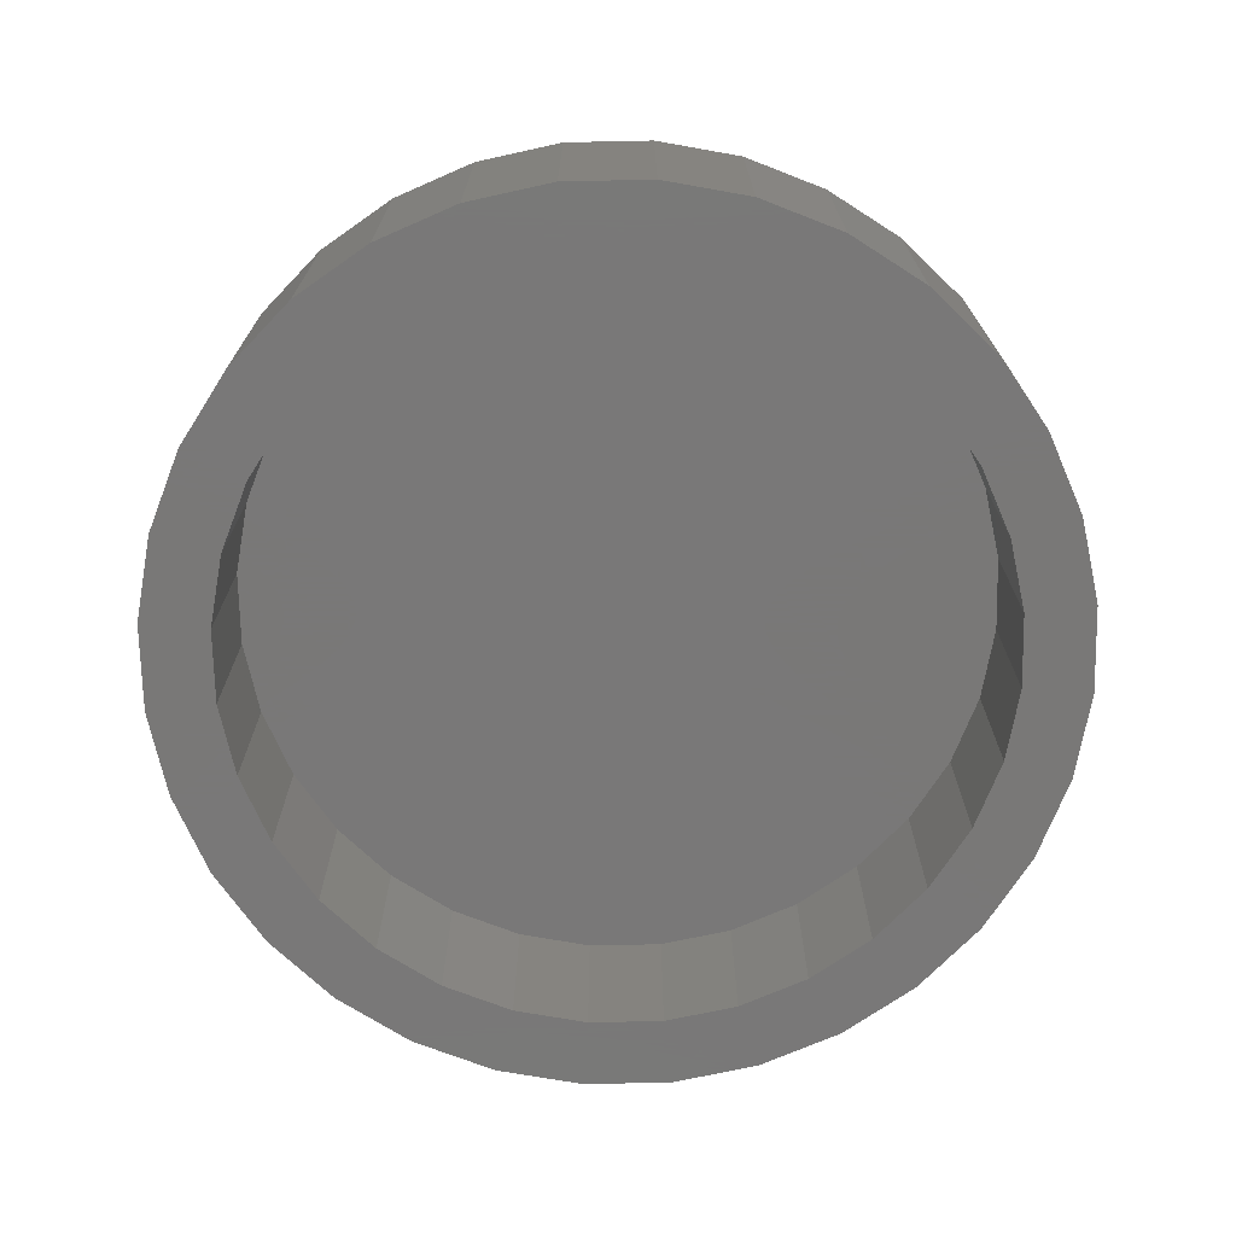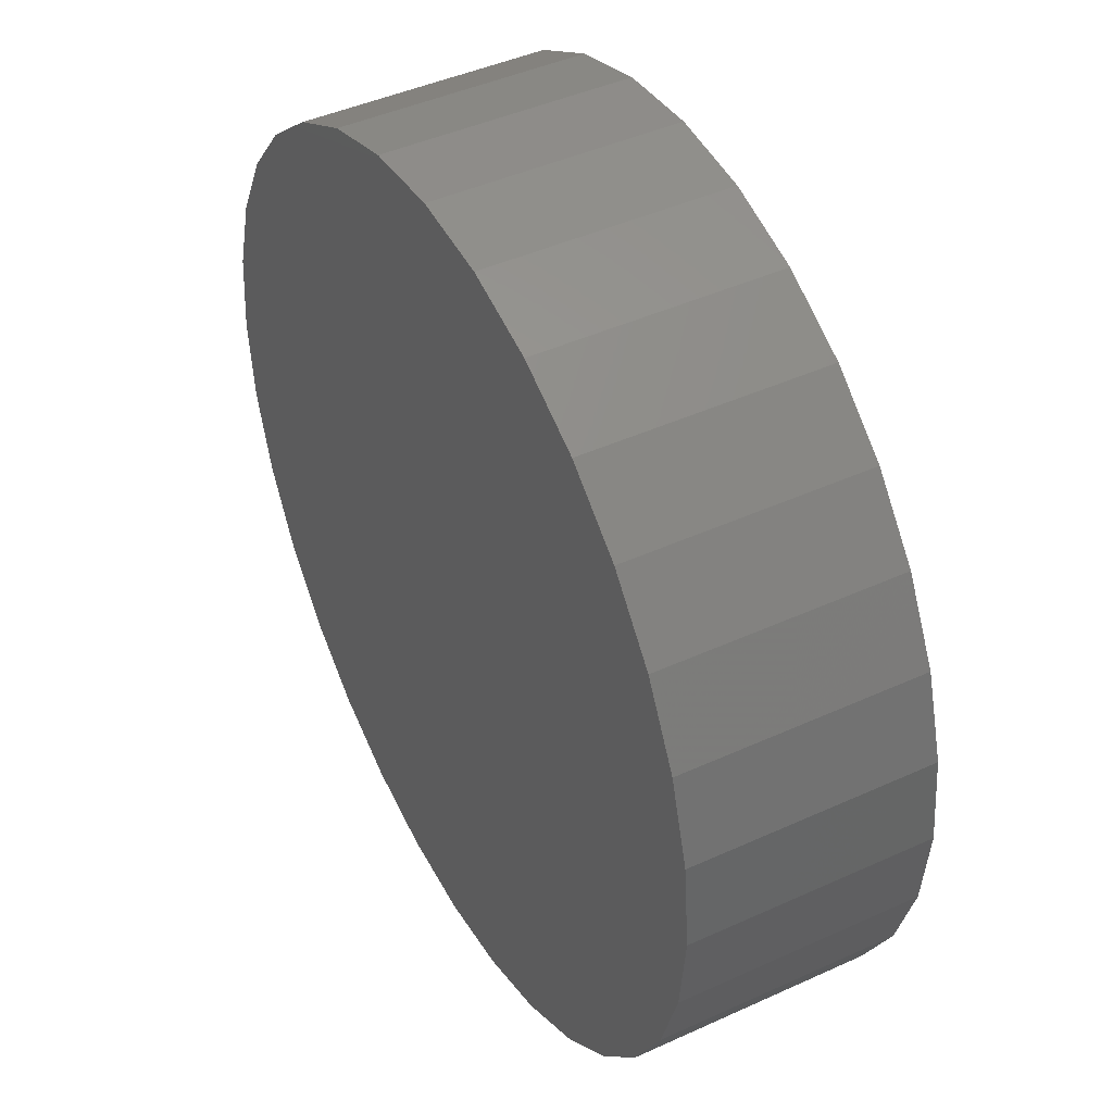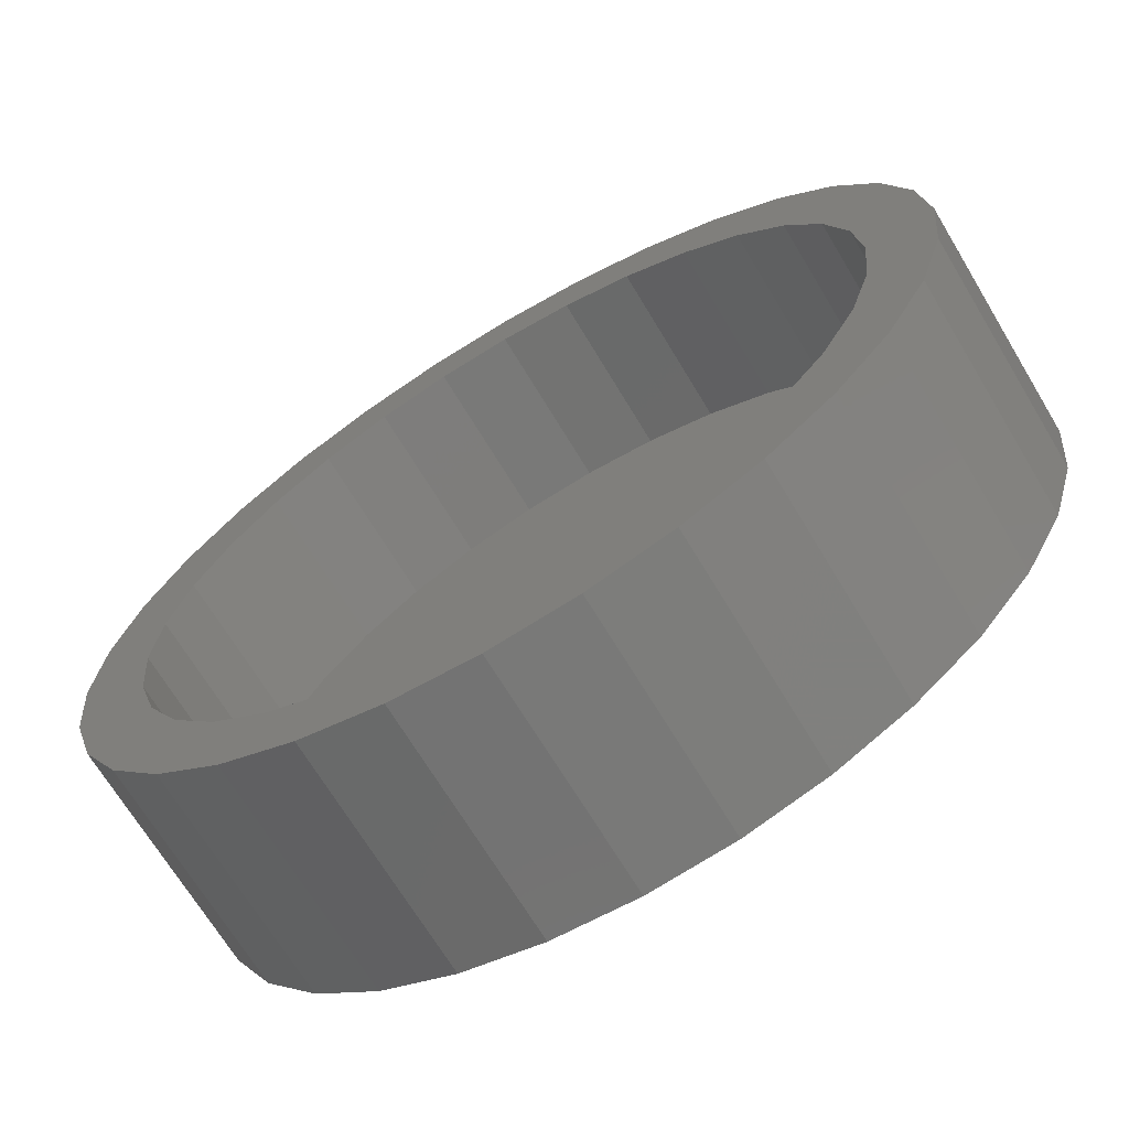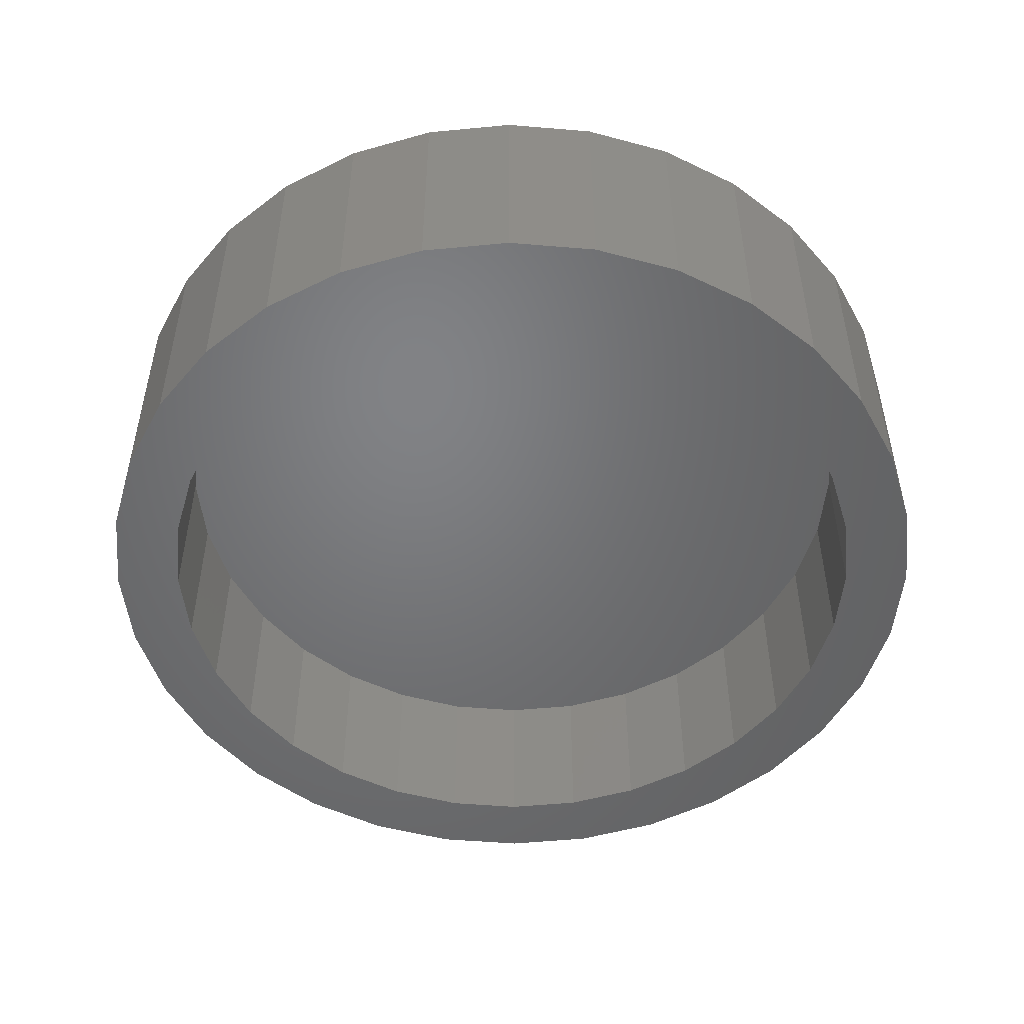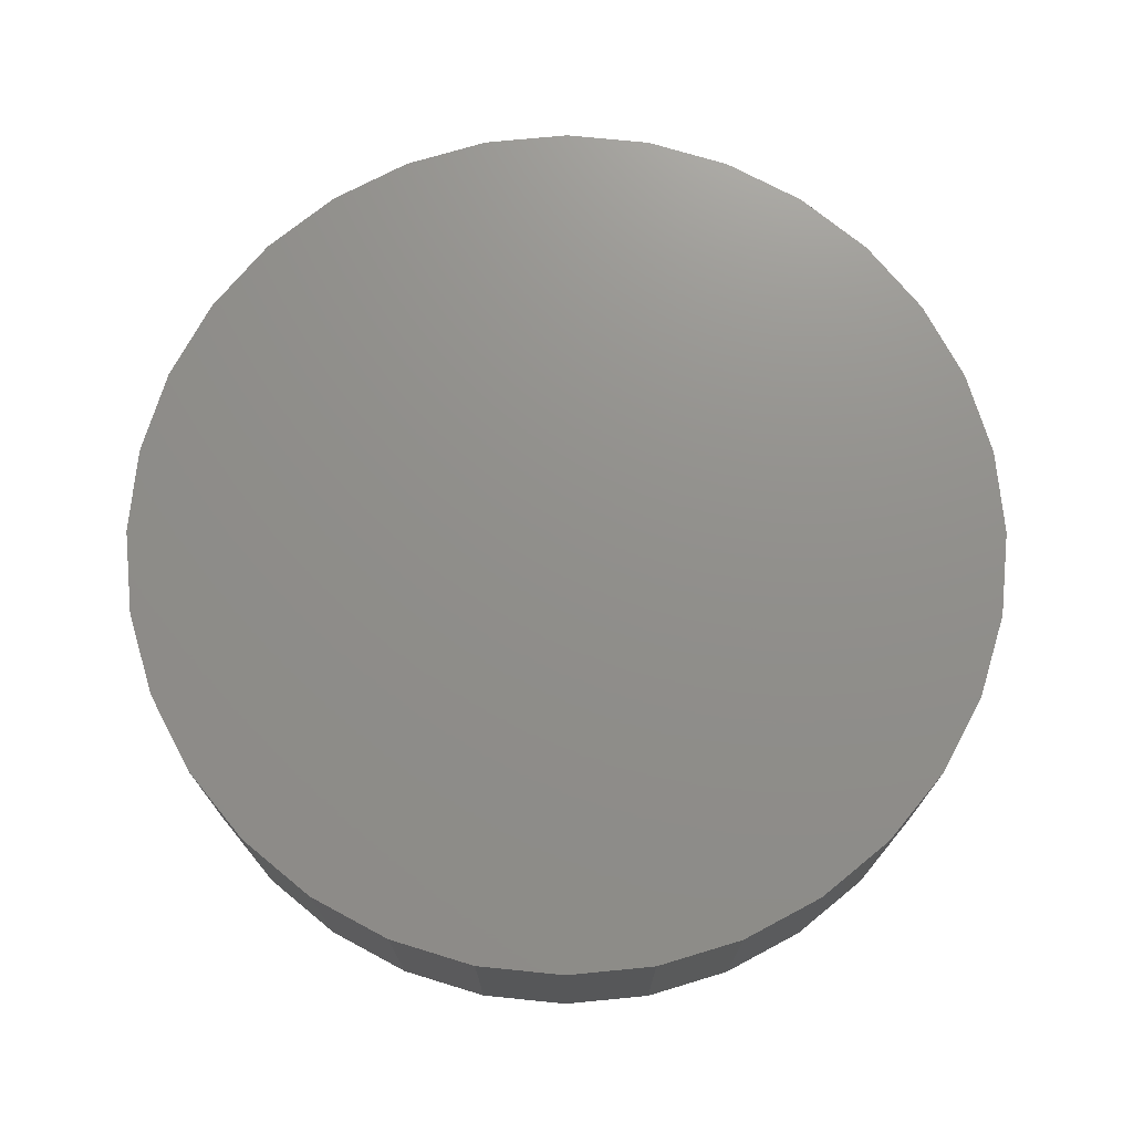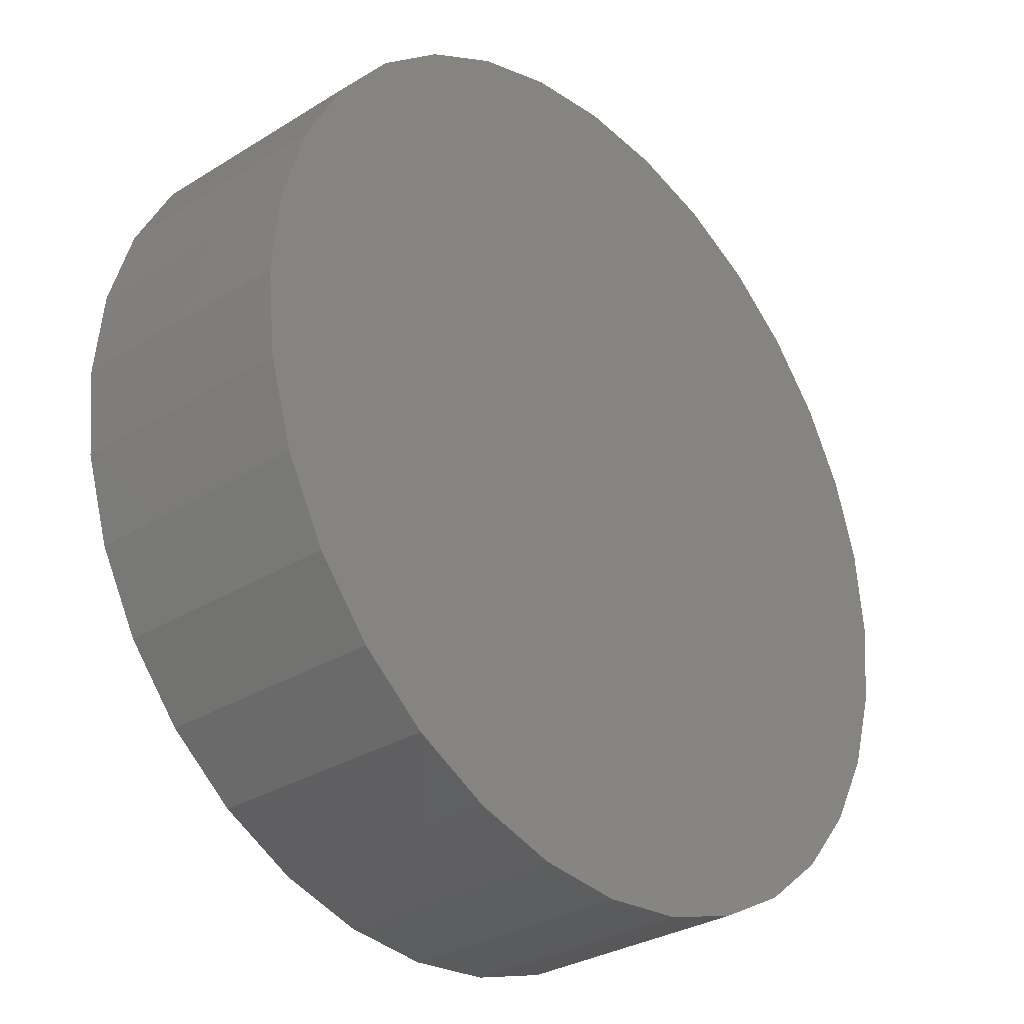
<metadata>
{"format":"stl","ext":"stl","renderer":"f3d","projection":"perspective","resolution":1024,"background":"white","views":[{"elev":-71.3,"azim":-60.7,"up":"+Y"},{"elev":44.2,"azim":-118.1,"up":"+Z"},{"elev":-68.8,"azim":31.0,"up":"+Z"},{"elev":-50.5,"azim":90.4,"up":"+Y"},{"elev":72.9,"azim":-157.4,"up":"+Y"},{"elev":-30.7,"azim":131.8,"up":"+Z"}]}
</metadata>
<code>
# stl→obj: 128 verts, 252 faces
v 0.007895 -0.1875 0.3477
v 0.007895 -0.1875 0.4102
v -0.07213 -0.1875 0.4023
v -0.1491 -0.1875 0.379
v -0.22 -0.1875 0.3411
v -0.05994 -0.1875 0.341
v -0.2812 -0.1875 0.1932
v -0.3711 -0.1875 0.157
v -0.3133 -0.1875 0.1331
v 0.007895 -0.1875 -0.3477
v -0.05994 -0.1875 -0.341
v -0.22 -0.1875 -0.3411
v -0.1491 -0.1875 -0.379
v -0.07213 -0.1875 -0.4023
v 0.007895 -0.1875 -0.4102
v 0.2358 -0.1875 -0.3411
v 0.07573 -0.1875 -0.341
v 0.1649 -0.1875 -0.379
v 0.08792 -0.1875 -0.4023
v -0.3332 -0.1875 0.2279
v -0.238 -0.1875 0.2459
v -0.2822 -0.1875 0.2901
v -0.1853 -0.1875 0.2891
v -0.1252 -0.1875 0.3212
v -0.3331 -0.1875 0.06783
v -0.3944 -0.1875 0.08003
v -0.3398 -0.1875 1.719e-16
v -0.4023 -0.1875 2.111e-16
v -0.3331 -0.1875 -0.06783
v -0.3944 -0.1875 -0.08003
v -0.3133 -0.1875 -0.1331
v -0.3711 -0.1875 -0.157
v -0.2812 -0.1875 -0.1932
v -0.3332 -0.1875 -0.2279
v -0.238 -0.1875 -0.2459
v -0.1853 -0.1875 -0.2891
v -0.2822 -0.1875 -0.2901
v -0.1252 -0.1875 -0.3212
v 0.141 -0.1875 0.3212
v 0.2358 -0.1875 0.3411
v 0.07573 -0.1875 0.341
v 0.1649 -0.1875 0.379
v 0.08792 -0.1875 0.4023
v 0.2979 -0.1875 0.2901
v 0.2011 -0.1875 0.2891
v 0.349 -0.1875 0.2279
v 0.2538 -0.1875 0.2459
v 0.3869 -0.1875 0.157
v 0.297 -0.1875 0.1932
v 0.3291 -0.1875 0.1331
v 0.4102 -0.1875 0.08003
v 0.3489 -0.1875 0.06783
v 0.4181 -0.1875 -7.153e-17
v 0.3556 -0.1875 -6.77e-17
v 0.4102 -0.1875 -0.08003
v 0.3489 -0.1875 -0.06783
v 0.3869 -0.1875 -0.157
v 0.3291 -0.1875 -0.1331
v 0.349 -0.1875 -0.2279
v 0.297 -0.1875 -0.1932
v 0.2538 -0.1875 -0.2459
v 0.2979 -0.1875 -0.2901
v 0.2011 -0.1875 -0.2891
v 0.141 -0.1875 -0.3212
v 0.007895 -0.03125 -0.3477
v 0.07573 -0.03125 -0.341
v 0.141 -0.03125 -0.3212
v 0.2011 -0.03125 -0.2891
v 0.2538 -0.03125 -0.2459
v 0.297 -0.03125 -0.1932
v 0.3291 -0.03125 -0.1331
v 0.3489 -0.03125 -0.06783
v 0.3556 -0.03125 -4.617e-16
v -0.05994 -0.03125 -0.341
v -0.1252 -0.03125 -0.3212
v -0.1853 -0.03125 -0.2891
v -0.238 -0.03125 -0.2459
v -0.2812 -0.03125 -0.1932
v -0.3133 -0.03125 -0.1331
v -0.3331 -0.03125 -0.06783
v -0.3398 -0.03125 1.719e-16
v 0.007895 -0.03125 0.3477
v -0.05994 -0.03125 0.341
v -0.1252 -0.03125 0.3212
v -0.1853 -0.03125 0.2891
v -0.238 -0.03125 0.2459
v -0.2812 -0.03125 0.1932
v -0.3133 -0.03125 0.1331
v -0.3331 -0.03125 0.06783
v 0.07573 -0.03125 0.341
v 0.141 -0.03125 0.3212
v 0.2011 -0.03125 0.2891
v 0.2538 -0.03125 0.2459
v 0.297 -0.03125 0.1932
v 0.3291 -0.03125 0.1331
v 0.3489 -0.03125 0.06783
v 0.4181 0.03125 -5.363e-16
v 0.4102 0.03125 -0.08003
v 0.3869 0.03125 -0.157
v 0.349 0.03125 -0.2279
v 0.2979 0.03125 -0.2901
v 0.2358 0.03125 -0.3411
v 0.1649 0.03125 -0.379
v 0.08792 0.03125 -0.4023
v 0.007895 0.03125 -0.4102
v -0.07213 0.03125 -0.4023
v -0.1491 0.03125 -0.379
v -0.22 0.03125 -0.3411
v -0.2822 0.03125 -0.2901
v -0.3332 0.03125 -0.2279
v -0.3711 0.03125 -0.157
v -0.3944 0.03125 -0.08003
v -0.4023 0.03125 2.111e-16
v -0.3944 0.03125 0.08003
v -0.3711 0.03125 0.157
v -0.3332 0.03125 0.2279
v -0.2822 0.03125 0.2901
v -0.22 0.03125 0.3411
v -0.1491 0.03125 0.379
v -0.07213 0.03125 0.4023
v 0.007895 0.03125 0.4102
v 0.08792 0.03125 0.4023
v 0.1649 0.03125 0.379
v 0.2358 0.03125 0.3411
v 0.2979 0.03125 0.2901
v 0.349 0.03125 0.2279
v 0.3869 0.03125 0.157
v 0.4102 0.03125 0.08003
f 1 2 3
f 1 3 4
f 4 5 1
f 1 5 6
f 7 8 9
f 10 11 12
f 12 13 10
f 10 13 14
f 10 14 15
f 16 17 10
f 16 10 18
f 19 18 10
f 10 15 19
f 8 7 20
f 20 7 21
f 20 21 22
f 22 21 23
f 22 23 5
f 5 23 24
f 5 24 6
f 9 8 25
f 25 8 26
f 25 26 27
f 27 26 28
f 27 28 29
f 29 28 30
f 29 30 31
f 31 30 32
f 31 32 33
f 33 32 34
f 33 34 35
f 35 34 36
f 36 34 37
f 36 37 38
f 38 37 12
f 38 12 11
f 39 40 41
f 41 40 42
f 41 42 1
f 1 42 43
f 1 43 2
f 40 39 44
f 44 39 45
f 44 45 46
f 46 45 47
f 46 47 48
f 48 47 49
f 48 49 50
f 48 50 51
f 51 50 52
f 51 52 53
f 53 52 54
f 53 54 55
f 55 54 56
f 55 56 57
f 57 56 58
f 57 58 59
f 59 58 60
f 59 60 61
f 59 61 62
f 62 61 63
f 62 63 16
f 16 63 64
f 16 64 17
f 65 17 66
f 66 17 64
f 66 64 67
f 67 64 63
f 67 63 68
f 68 63 61
f 68 61 69
f 69 61 60
f 69 60 70
f 70 60 58
f 70 58 71
f 71 58 56
f 71 56 72
f 72 56 54
f 72 54 73
f 17 65 10
f 10 65 74
f 10 74 11
f 11 74 75
f 11 75 38
f 38 75 76
f 38 76 36
f 36 76 77
f 36 77 35
f 35 77 78
f 35 78 33
f 33 78 79
f 33 79 31
f 31 79 80
f 31 80 29
f 29 80 81
f 29 81 27
f 82 6 83
f 83 6 24
f 83 24 84
f 84 24 23
f 84 23 85
f 85 23 21
f 85 21 86
f 86 21 7
f 86 7 87
f 87 7 9
f 87 9 88
f 88 9 25
f 88 25 89
f 89 25 27
f 89 27 81
f 6 82 1
f 1 82 90
f 1 90 41
f 41 90 91
f 41 91 39
f 39 91 92
f 39 92 45
f 45 92 93
f 45 93 47
f 47 93 94
f 47 94 49
f 49 94 95
f 49 95 50
f 50 95 96
f 50 96 52
f 52 96 73
f 52 73 54
f 97 53 98
f 98 53 55
f 98 55 99
f 99 55 57
f 99 57 100
f 100 57 59
f 100 59 101
f 101 59 62
f 101 62 102
f 102 62 16
f 102 16 103
f 103 16 18
f 103 18 104
f 104 18 19
f 104 19 105
f 105 19 15
f 105 15 106
f 106 15 14
f 106 14 107
f 107 14 13
f 107 13 108
f 108 13 12
f 108 12 109
f 109 12 37
f 109 37 110
f 110 37 34
f 110 34 111
f 111 34 32
f 111 32 112
f 112 32 30
f 112 30 113
f 113 30 28
f 113 28 114
f 114 28 26
f 114 26 115
f 115 26 8
f 115 8 116
f 116 8 20
f 116 20 117
f 117 20 22
f 117 22 118
f 118 22 5
f 118 5 119
f 119 5 4
f 119 4 120
f 120 4 3
f 120 3 121
f 121 3 2
f 121 2 122
f 122 2 43
f 122 43 123
f 123 43 42
f 123 42 124
f 124 42 40
f 124 40 125
f 125 40 44
f 125 44 126
f 126 44 46
f 126 46 127
f 127 46 48
f 127 48 128
f 128 48 51
f 128 51 97
f 97 51 53
f 121 122 120
f 105 106 104
f 104 106 107
f 104 107 103
f 103 107 108
f 103 108 102
f 102 108 109
f 102 109 101
f 101 109 110
f 101 110 100
f 100 110 111
f 100 111 99
f 99 111 112
f 99 112 98
f 98 112 113
f 98 113 97
f 97 113 114
f 97 114 128
f 128 114 115
f 128 115 127
f 127 115 116
f 127 116 126
f 126 116 117
f 126 117 125
f 125 117 118
f 125 118 124
f 124 118 119
f 124 119 123
f 123 119 120
f 123 120 122
f 83 90 82
f 90 83 91
f 91 83 84
f 91 84 92
f 92 84 85
f 92 85 93
f 93 85 86
f 93 86 94
f 94 86 87
f 94 87 95
f 95 87 88
f 95 88 96
f 96 88 89
f 96 89 73
f 73 89 81
f 73 81 72
f 72 81 80
f 72 80 71
f 71 80 79
f 71 79 70
f 70 79 78
f 70 78 69
f 69 78 77
f 69 77 68
f 68 77 76
f 68 76 67
f 67 76 75
f 67 75 66
f 66 75 74
f 66 74 65

</code>
